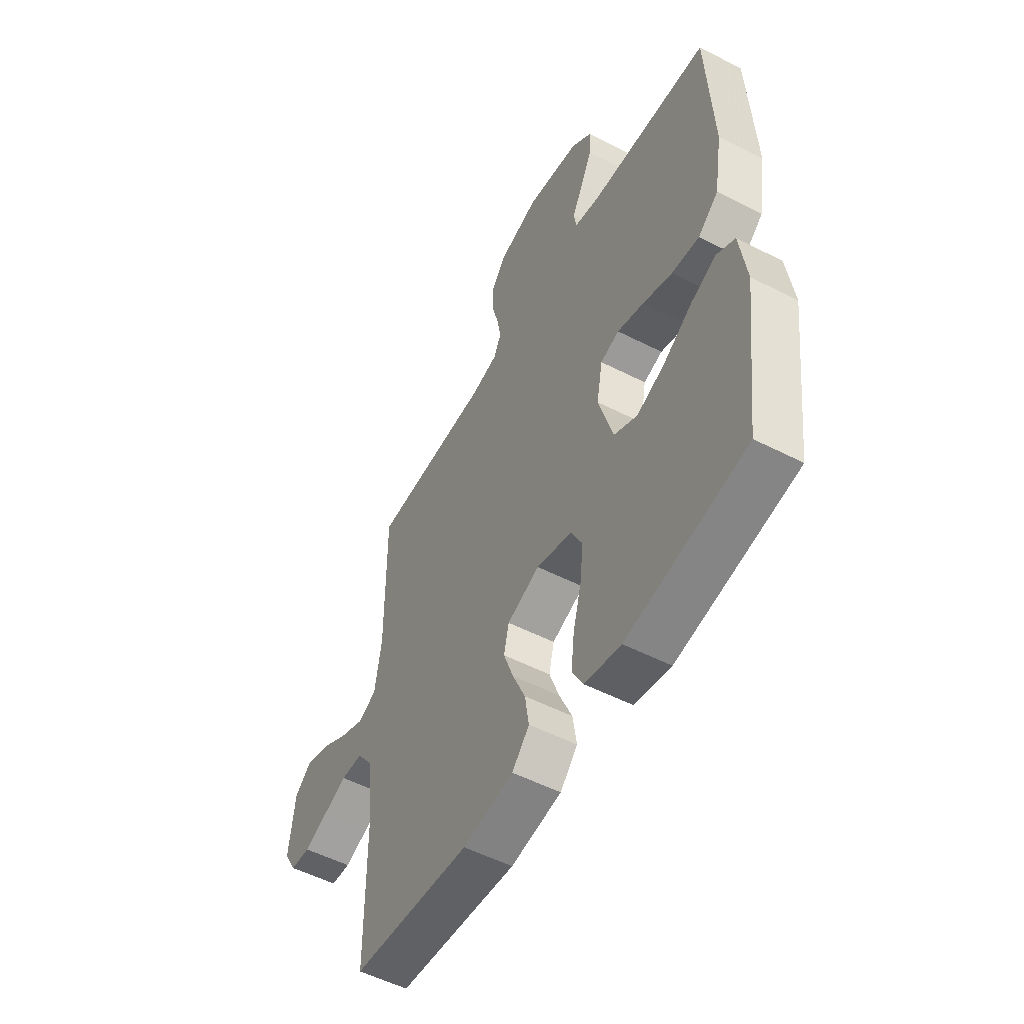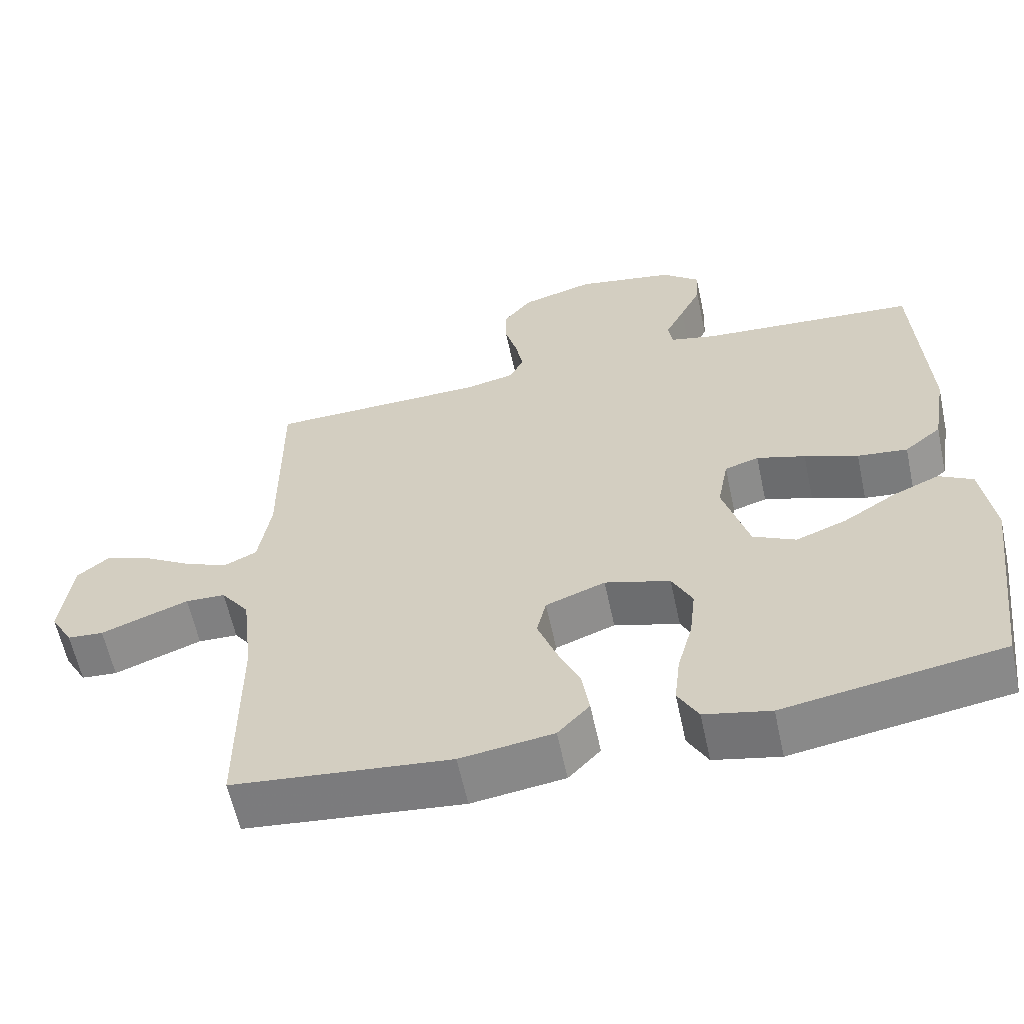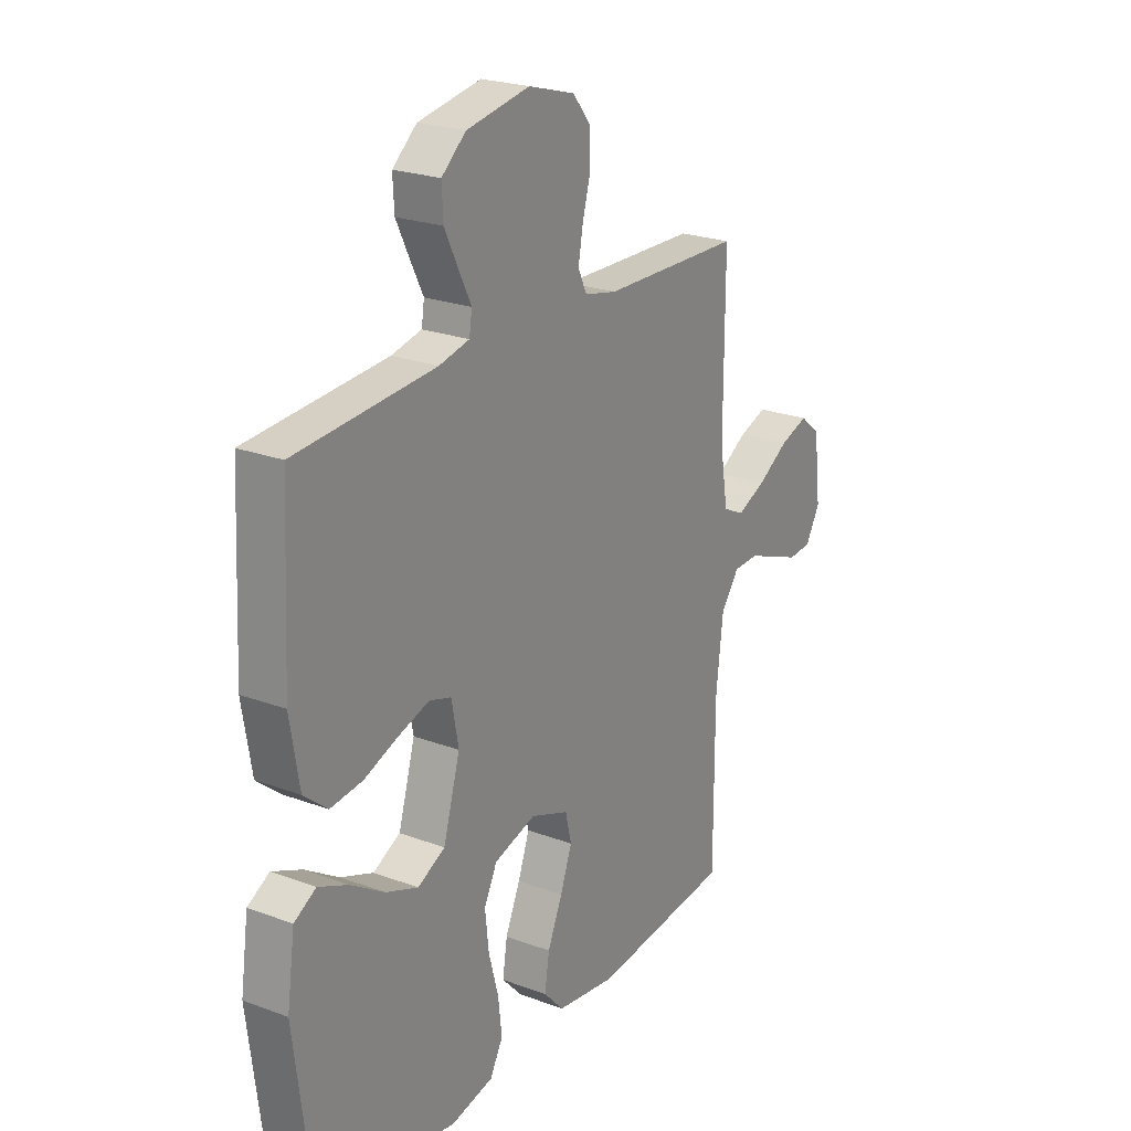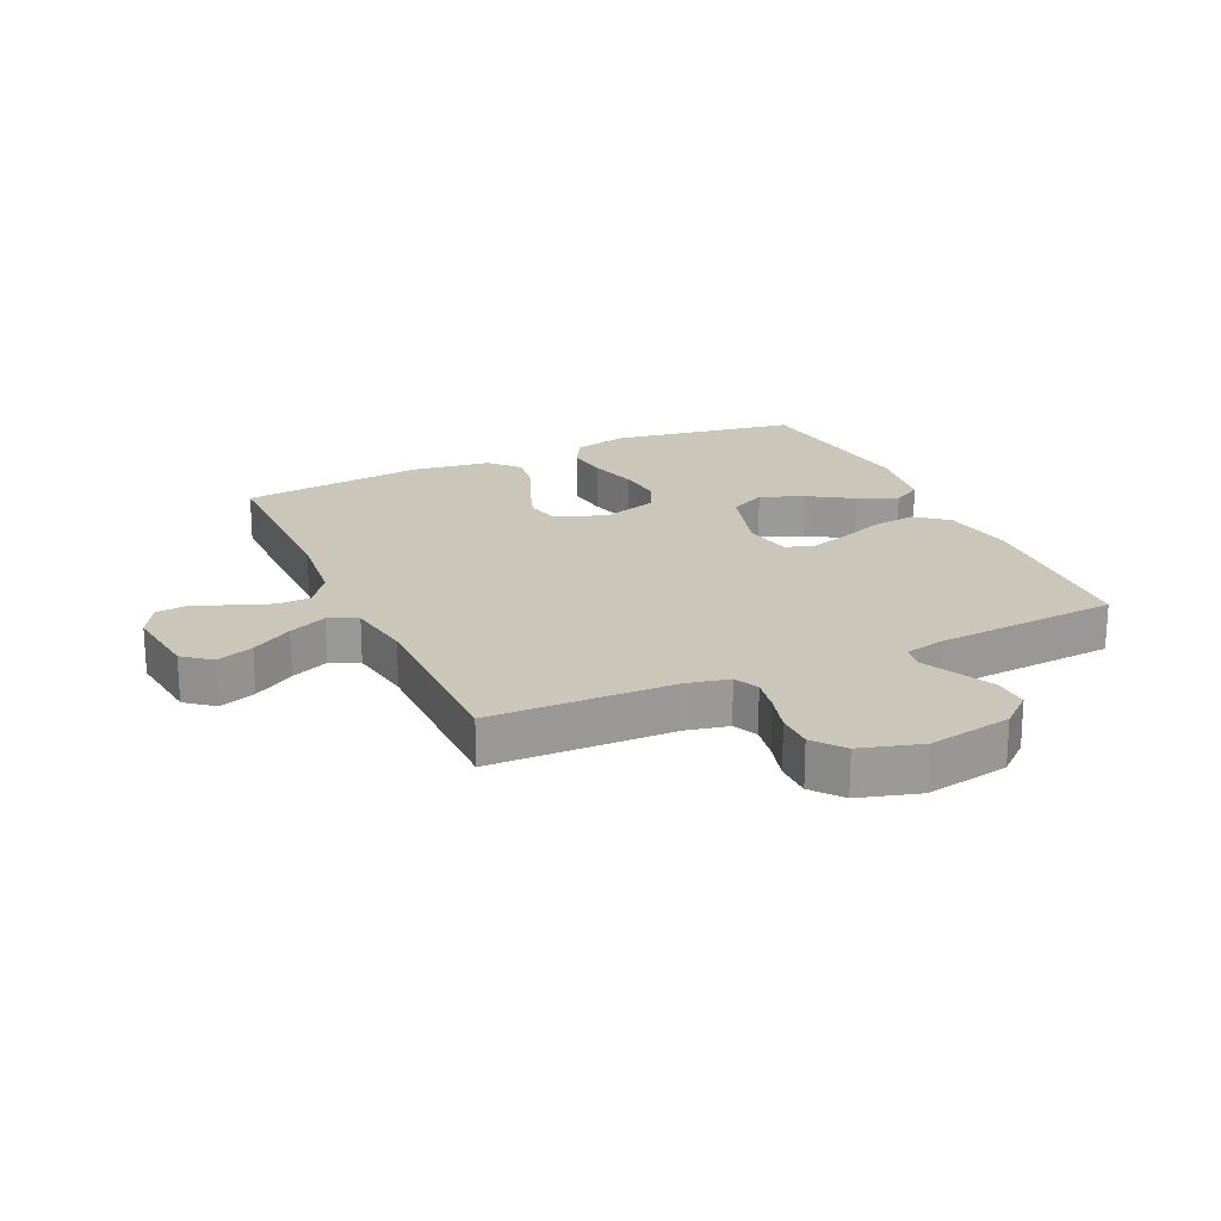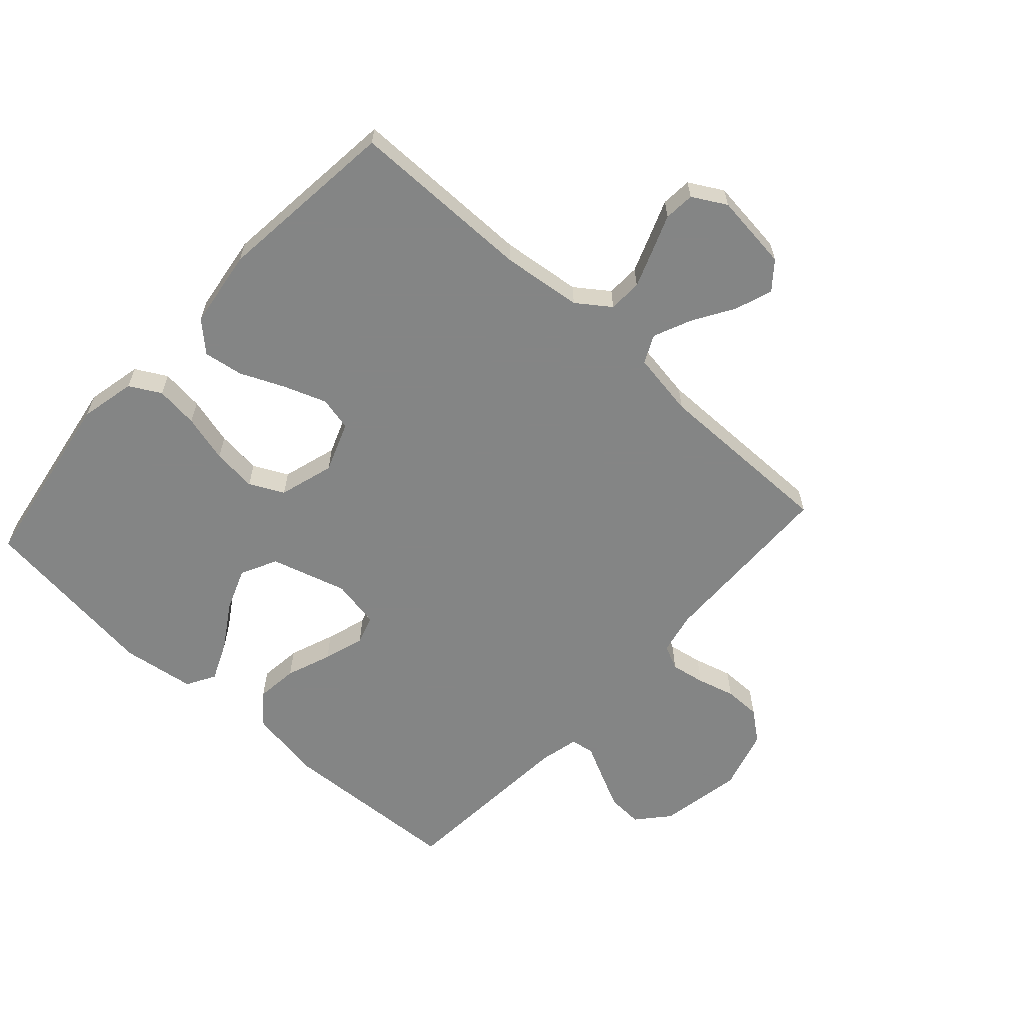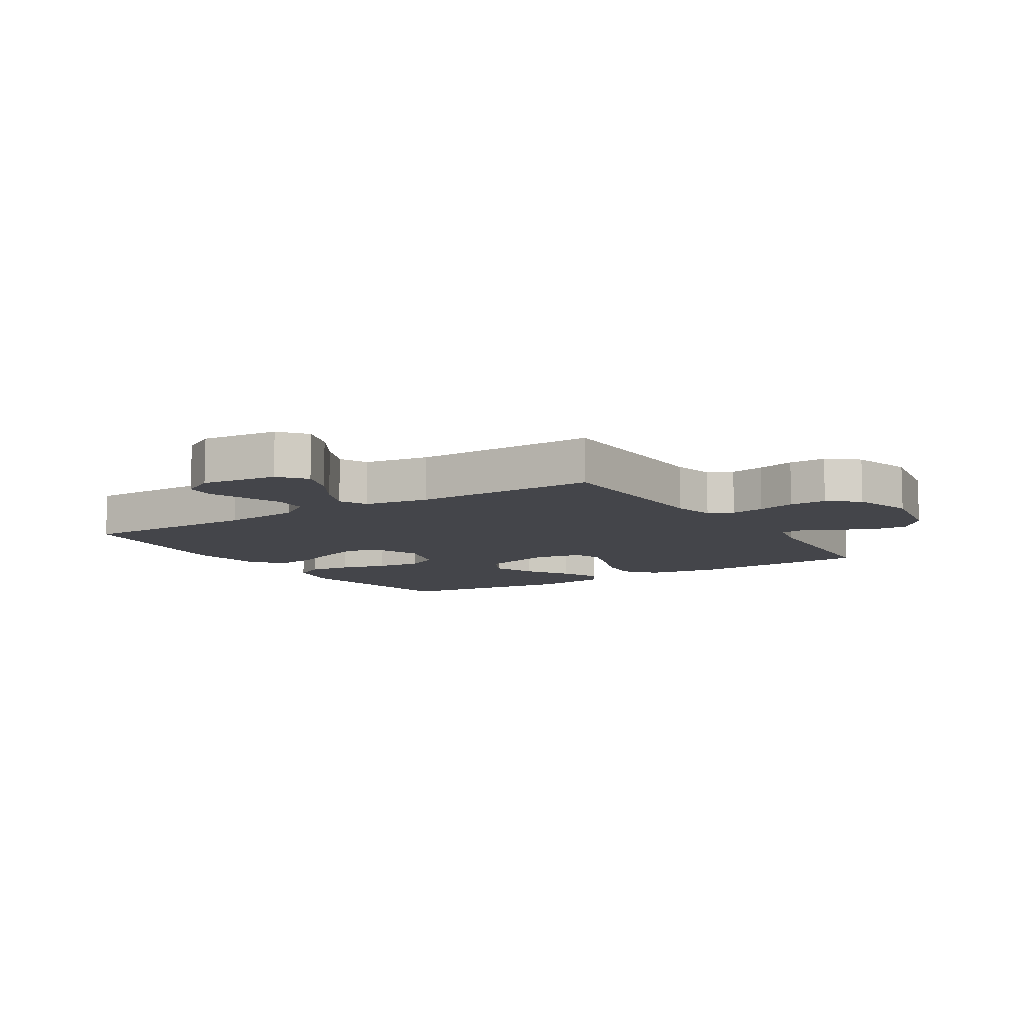
<metadata>
{"format":"obj","ext":"obj","renderer":"f3d","projection":"perspective","resolution":1024,"background":"white","views":[{"elev":-53.4,"azim":61.3,"up":"+Z"},{"elev":-60.7,"azim":12.1,"up":"+Z"},{"elev":23.2,"azim":122.3,"up":"+Z"},{"elev":21.1,"azim":-24.7,"up":"+Y"},{"elev":-61.6,"azim":-132.2,"up":"+Y"},{"elev":-9.2,"azim":-57.5,"up":"+Y"}]}
</metadata>
<code>
v 0.5 0.07 0.5
v 0.515 0.07 0.2
v 0.495 0.07 0.08
v 0.444 0.07 0.038
v 0.375 0.07 0.046
v 0.301 0.07 0.074
v 0.234 0.07 0.095
v 0.187 0.07 0.08
v 0.172 0.07 0
v 0.208 0.07 -0.124
v 0.267 0.07 -0.154
v 0.337 0.07 -0.127
v 0.41 0.07 -0.081
v 0.474 0.07 -0.053
v 0.521 0.07 -0.08
v 0.538 0.07 -0.2
v 0.5 0.07 -0.5
v 0.2 0.07 -0.549
v 0.109 0.07 -0.529
v 0.081 0.07 -0.478
v 0.089 0.07 -0.408
v 0.11 0.07 -0.33
v 0.118 0.07 -0.257
v 0.09 0.07 -0.201
v 0 0.07 -0.174
v -0.082 0.07 -0.205
v -0.095 0.07 -0.26
v -0.07 0.07 -0.329
v -0.038 0.07 -0.402
v -0.028 0.07 -0.467
v -0.072 0.07 -0.514
v -0.2 0.07 -0.532
v -0.5 0.07 -0.5
v -0.5 0.07 -0.2
v -0.515 0.07 -0.069
v -0.554 0.07 -0.015
v -0.609 0.07 -0.013
v -0.67 0.07 -0.036
v -0.73 0.07 -0.059
v -0.78 0.07 -0.055
v -0.811 0.07 0
v -0.796 0.07 0.125
v -0.752 0.07 0.161
v -0.691 0.07 0.14
v -0.624 0.07 0.099
v -0.562 0.07 0.072
v -0.516 0.07 0.094
v -0.499 0.07 0.2
v -0.5 0.07 0.5
v -0.2 0.07 0.507
v -0.131 0.07 0.522
v -0.112 0.07 0.562
v -0.122 0.07 0.618
v -0.139 0.07 0.68
v -0.139 0.07 0.74
v -0.1 0.07 0.789
v 0 0.07 0.818
v 0.136 0.07 0.793
v 0.188 0.07 0.748
v 0.185 0.07 0.69
v 0.156 0.07 0.63
v 0.129 0.07 0.576
v 0.135 0.07 0.537
v 0.2 0.07 0.522
v 0.5 0 0.5
v 0.515 0 0.2
v 0.495 0 0.08
v 0.444 0 0.038
v 0.375 0 0.046
v 0.301 0 0.074
v 0.234 0 0.095
v 0.187 0 0.08
v 0.172 0 0
v 0.208 0 -0.124
v 0.267 0 -0.154
v 0.337 0 -0.127
v 0.41 0 -0.081
v 0.474 0 -0.053
v 0.521 0 -0.08
v 0.538 0 -0.2
v 0.5 0 -0.5
v 0.2 0 -0.549
v 0.109 0 -0.529
v 0.081 0 -0.478
v 0.089 0 -0.408
v 0.11 0 -0.33
v 0.118 0 -0.257
v 0.09 0 -0.201
v 0 0 -0.174
v -0.082 0 -0.205
v -0.095 0 -0.26
v -0.07 0 -0.329
v -0.038 0 -0.402
v -0.028 0 -0.467
v -0.072 0 -0.514
v -0.2 0 -0.532
v -0.5 0 -0.5
v -0.5 0 -0.2
v -0.515 0 -0.069
v -0.554 0 -0.015
v -0.609 0 -0.013
v -0.67 0 -0.036
v -0.73 0 -0.059
v -0.78 0 -0.055
v -0.811 0 0
v -0.796 0 0.125
v -0.752 0 0.161
v -0.691 0 0.14
v -0.624 0 0.099
v -0.562 0 0.072
v -0.516 0 0.094
v -0.499 0 0.2
v -0.5 0 0.5
v -0.2 0 0.507
v -0.131 0 0.522
v -0.112 0 0.562
v -0.122 0 0.618
v -0.139 0 0.68
v -0.139 0 0.74
v -0.1 0 0.789
v 0 0 0.818
v 0.136 0 0.793
v 0.188 0 0.748
v 0.185 0 0.69
v 0.156 0 0.63
v 0.129 0 0.576
v 0.135 0 0.537
v 0.2 0 0.522
f 59 60 61 62
f 57 58 59 62
f 57 62 63
f 56 57 63
f 53 54 55 56
f 52 53 56 63
f 51 52 63 64
f 48 49 50
f 47 48 50 51
f 42 43 44 45
f 42 45 46
f 41 42 46
f 38 39 40 41
f 37 38 41 46
f 36 37 46 47
f 31 32 33 34
f 31 34 35
f 28 29 30 31
f 27 28 31 35
f 26 27 35 36
f 19 20 21 22
f 19 22 23
f 18 19 23
f 17 18 23
f 16 17 23 24
f 12 13 14 15
f 11 12 15 16
f 3 4 5 6
f 3 6 7
f 2 3 7
f 1 2 7 8
f 51 64 1 8
f 47 51 8 9
f 25 26 36 47
f 25 47 9 10
f 11 16 24 25
f 10 11 25
f 126 125 124 123
f 126 123 122 121
f 127 126 121
f 127 121 120
f 120 119 118 117
f 127 120 117 116
f 128 127 116 115
f 114 113 112
f 115 114 112 111
f 109 108 107 106
f 110 109 106
f 110 106 105
f 105 104 103 102
f 110 105 102 101
f 111 110 101 100
f 98 97 96 95
f 99 98 95
f 95 94 93 92
f 99 95 92 91
f 100 99 91 90
f 86 85 84 83
f 87 86 83
f 87 83 82
f 87 82 81
f 88 87 81 80
f 79 78 77 76
f 80 79 76 75
f 70 69 68 67
f 71 70 67
f 71 67 66
f 72 71 66 65
f 72 65 128 115
f 73 72 115 111
f 111 100 90 89
f 74 73 111 89
f 89 88 80 75
f 89 75 74
f 1 65 66 2
f 2 66 67 3
f 3 67 68 4
f 4 68 69 5
f 5 69 70 6
f 6 70 71 7
f 7 71 72 8
f 8 72 73 9
f 9 73 74 10
f 10 74 75 11
f 11 75 76 12
f 12 76 77 13
f 13 77 78 14
f 14 78 79 15
f 15 79 80 16
f 16 80 81 17
f 17 81 82 18
f 18 82 83 19
f 19 83 84 20
f 20 84 85 21
f 21 85 86 22
f 22 86 87 23
f 23 87 88 24
f 24 88 89 25
f 25 89 90 26
f 26 90 91 27
f 27 91 92 28
f 28 92 93 29
f 29 93 94 30
f 30 94 95 31
f 31 95 96 32
f 32 96 97 33
f 33 97 98 34
f 34 98 99 35
f 35 99 100 36
f 36 100 101 37
f 37 101 102 38
f 38 102 103 39
f 39 103 104 40
f 40 104 105 41
f 41 105 106 42
f 42 106 107 43
f 43 107 108 44
f 44 108 109 45
f 45 109 110 46
f 46 110 111 47
f 47 111 112 48
f 48 112 113 49
f 49 113 114 50
f 50 114 115 51
f 51 115 116 52
f 52 116 117 53
f 53 117 118 54
f 54 118 119 55
f 55 119 120 56
f 56 120 121 57
f 57 121 122 58
f 58 122 123 59
f 59 123 124 60
f 60 124 125 61
f 61 125 126 62
f 62 126 127 63
f 63 127 128 64
f 64 128 65 1

</code>
